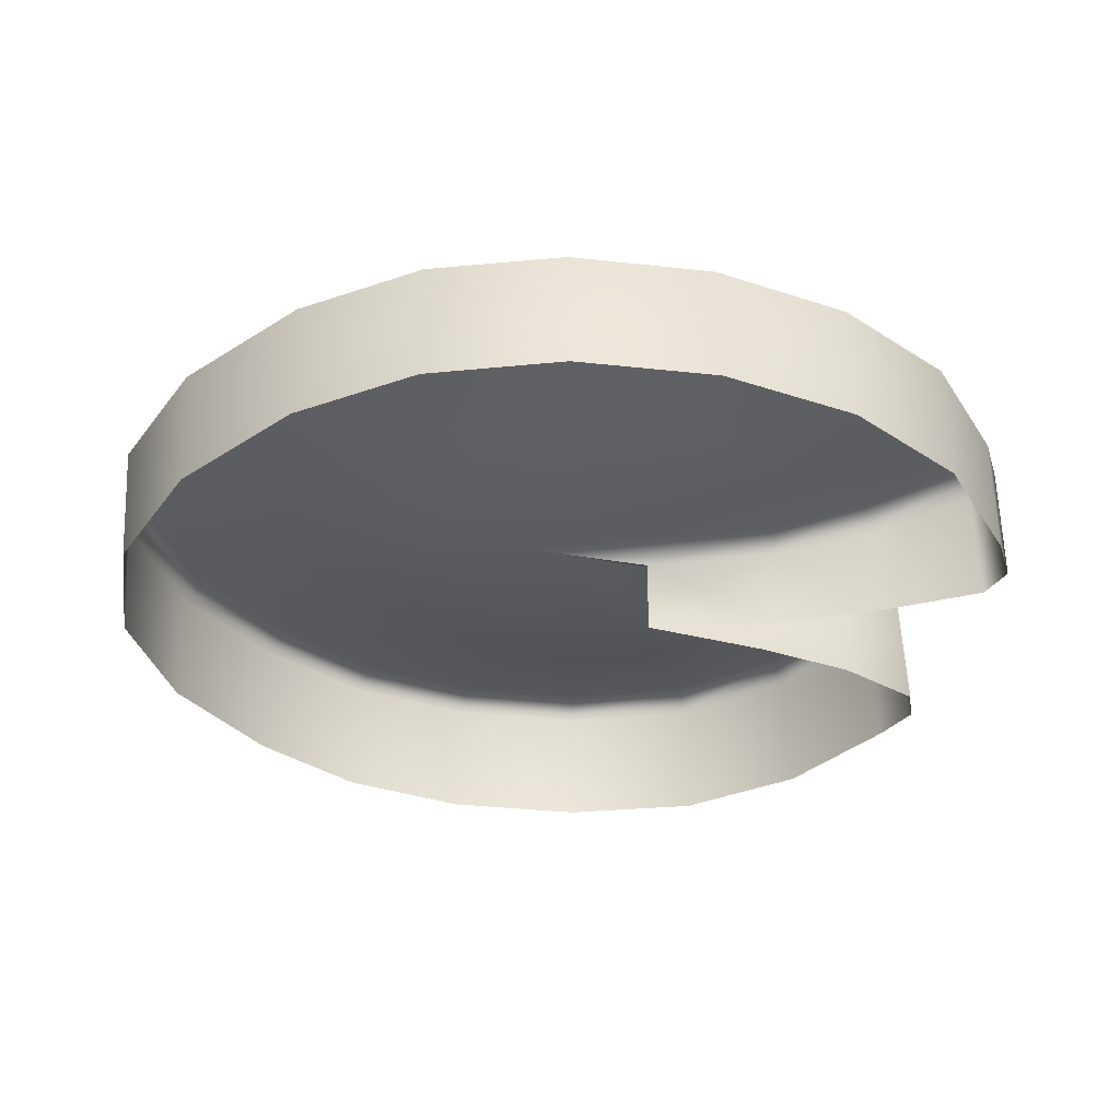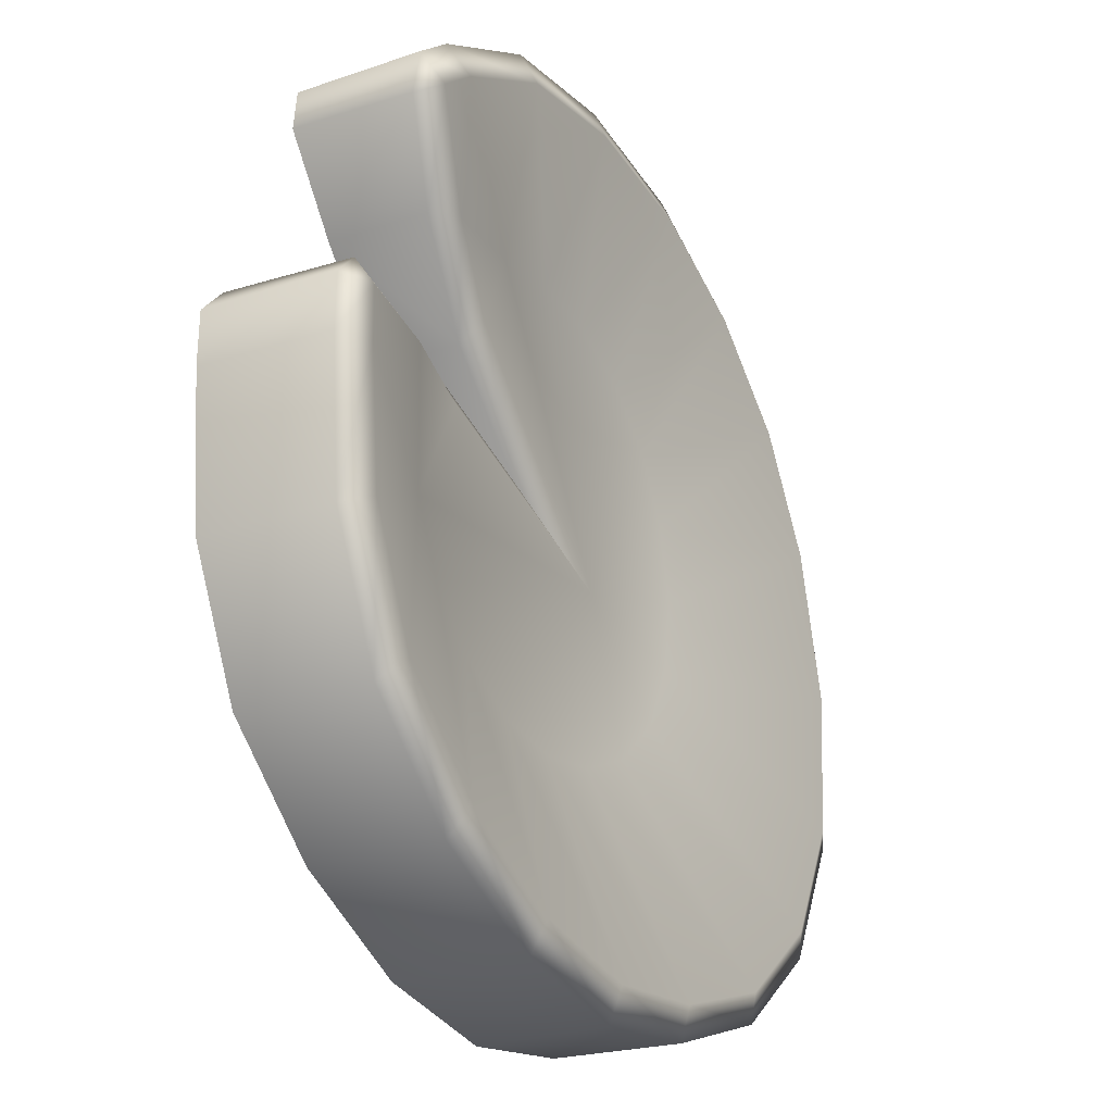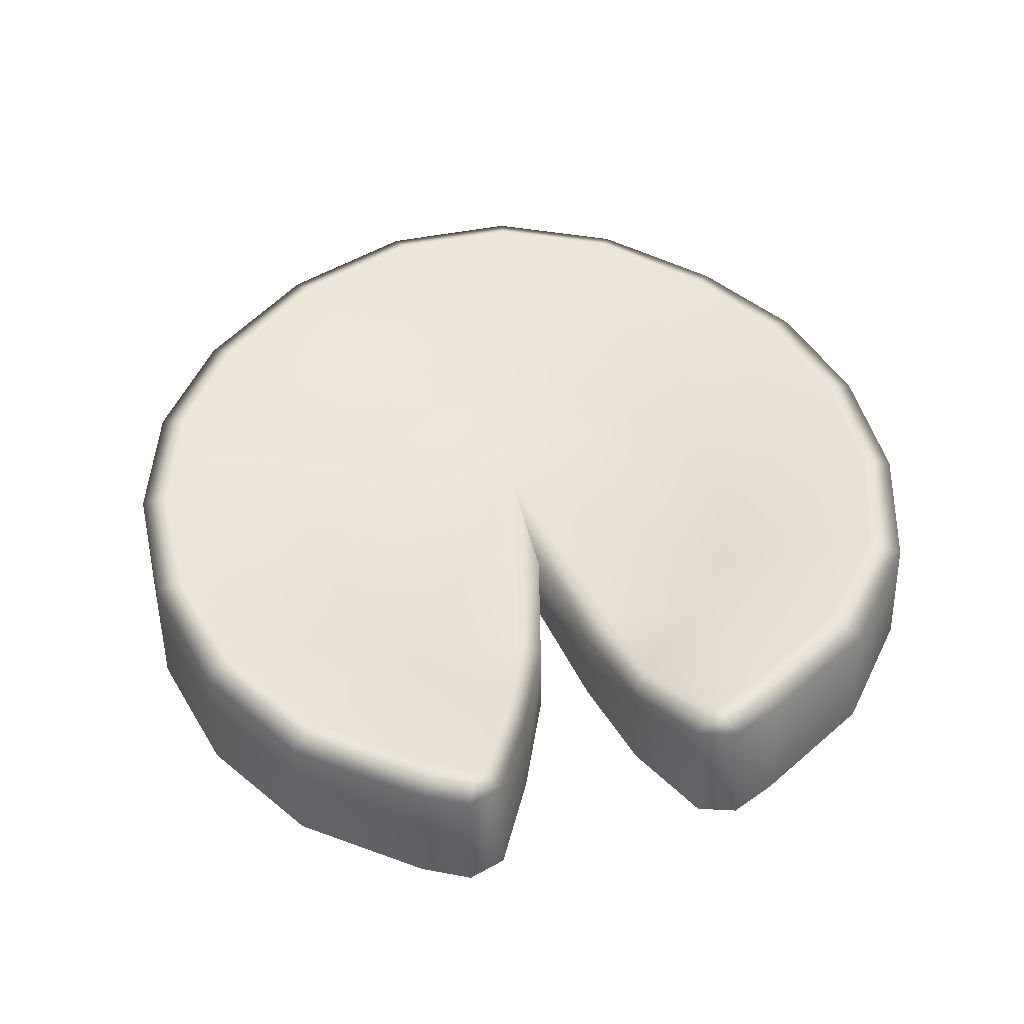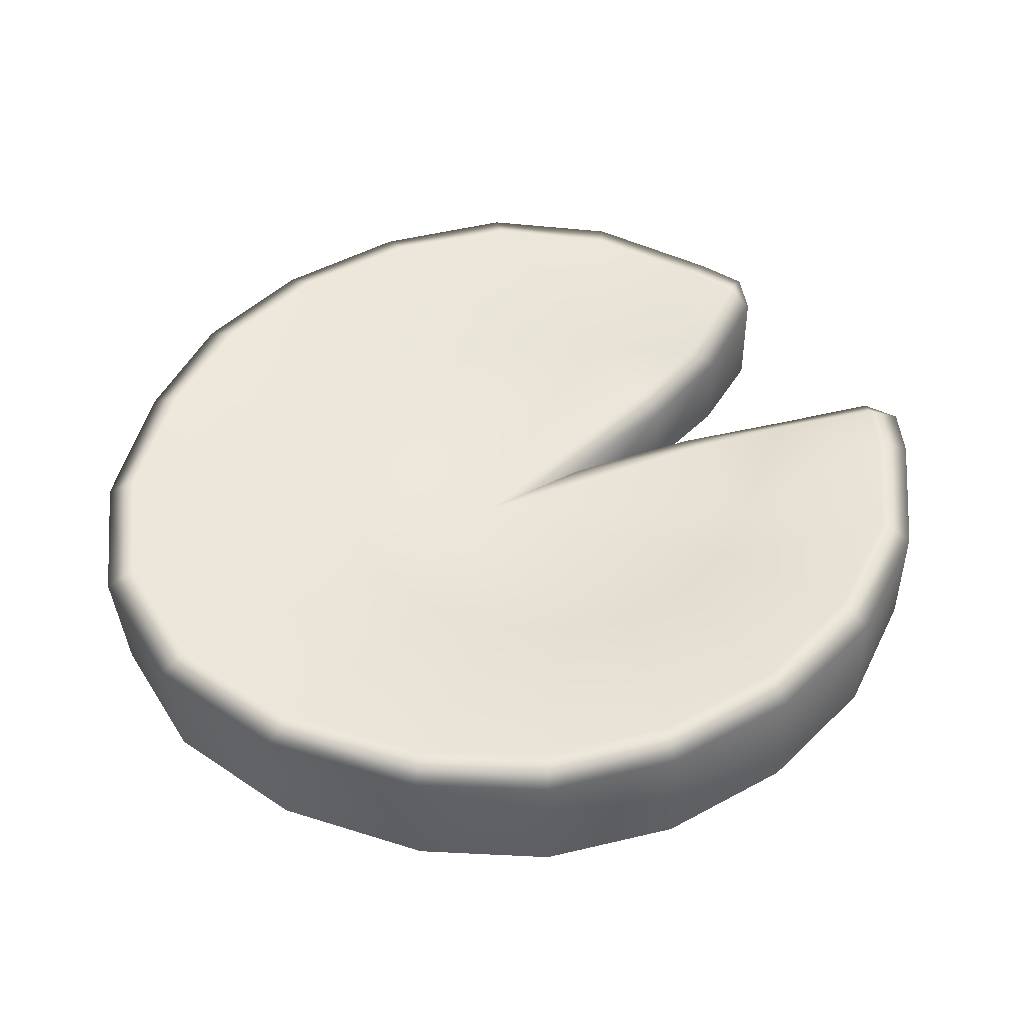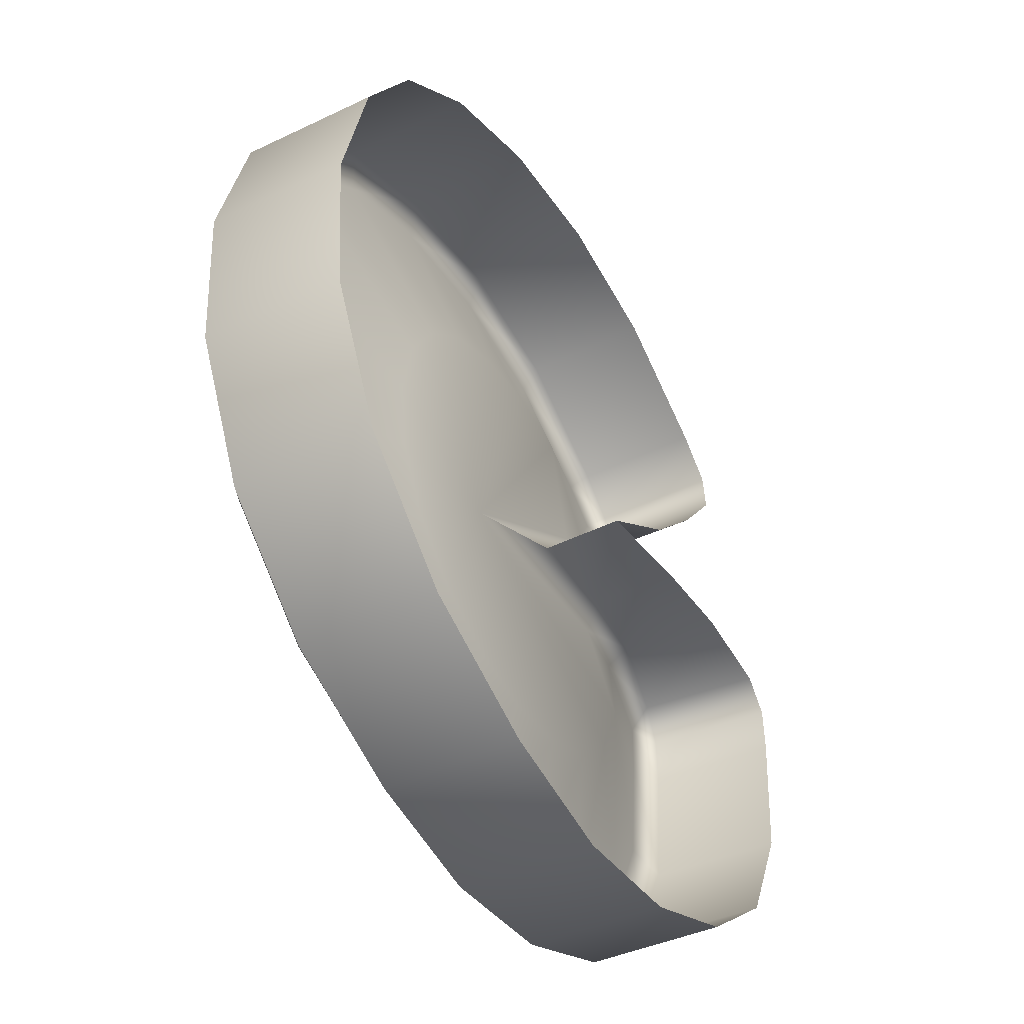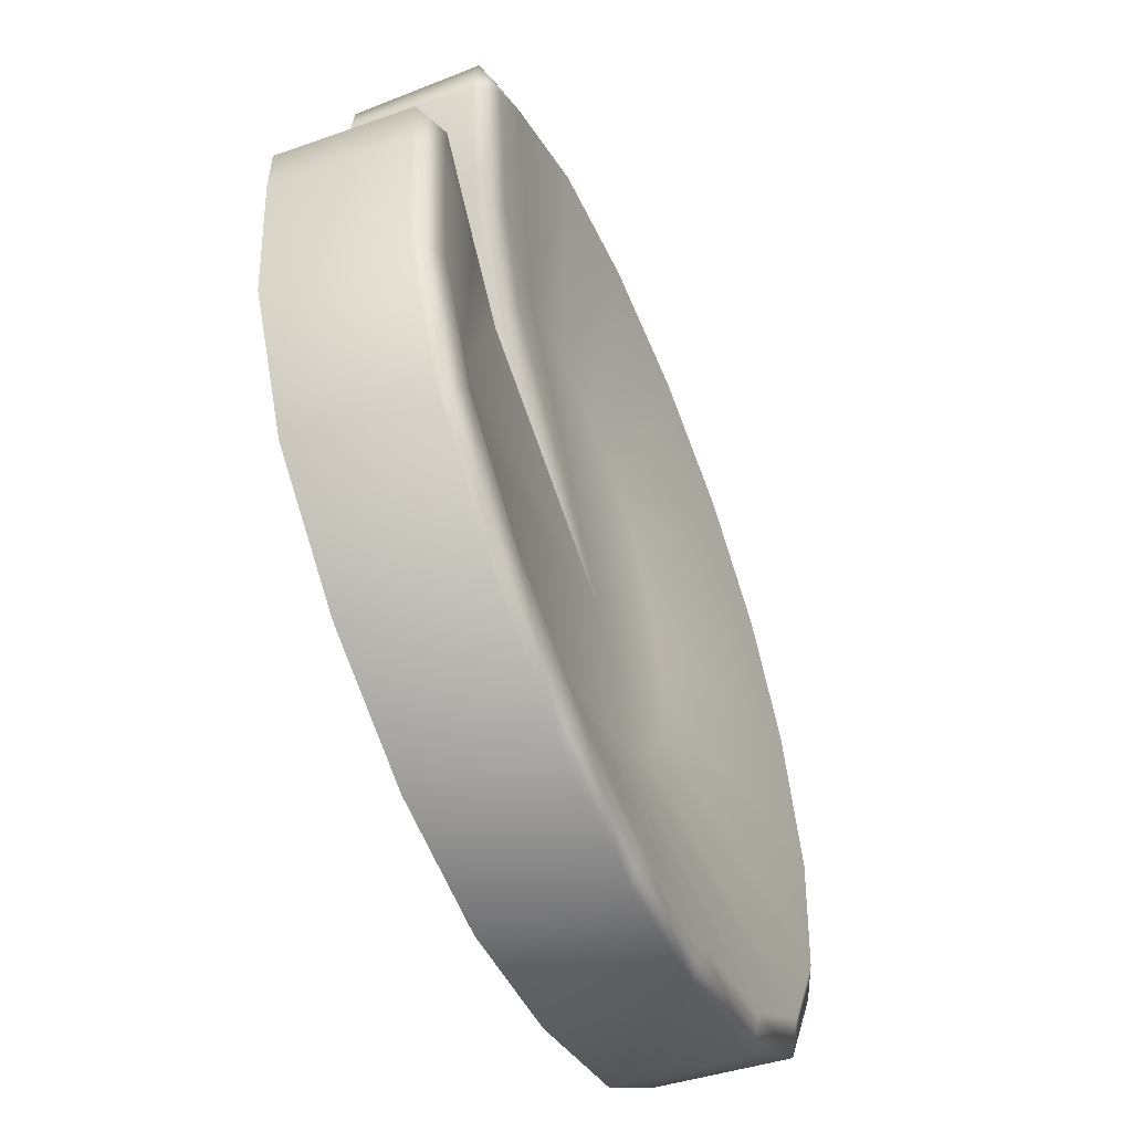
<metadata>
{"format":"obj","ext":"obj","renderer":"f3d","projection":"perspective","resolution":1024,"background":"white","views":[{"elev":-34.0,"azim":-35.5,"up":"+Y"},{"elev":-23.7,"azim":120.0,"up":"+Z"},{"elev":45.4,"azim":49.8,"up":"+Y"},{"elev":49.1,"azim":-58.0,"up":"+Y"},{"elev":-47.5,"azim":-61.4,"up":"+Z"},{"elev":-52.5,"azim":113.4,"up":"+Z"}]}
</metadata>
<code>
g m_raft_lilypad_02
v 61.67 7.967 -18.73
v 63.25 7.971 1.815
v 58.45 9.994 2.142
v 56.91 10.03 -16.45
v 53.36 7.992 -36.79
v 49.66 10.09 -33.17
v 38.3 8.02 -50.67
v 36.18 10.14 -46.29
v 20.21 8.049 -59.88
v 19.51 10.18 -55.11
v 1.339 8.076 -63.72
v 1.896 10.22 -58.91
v -17.35 8.101 -61.83
v -15.61 10.26 -57.55
v -37.48 8.121 -55.17
v -34.6 10.28 -51.71
v -53.42 8.137 -42.56
v -49.56 10.29 -39.89
v -62.63 8.136 -24.47
v -58.23 10.29 -22.92
v -64.23 8.121 -2.671
v -59.74 10.28 -2.502
v -58.82 8.1 19.72
v -54.35 10.27 18.59
v -49.09 8.076 36.89
v -44.95 10.24 34.63
v -34.59 8.048 50.35
v -31.25 10.21 47.09
v -16.5 8.019 59.57
v -14.28 10.16 55.43
v 3.418 7.991 63.57
v 4.222 10.11 58.87
v 23.27 7.968 61.64
v 22.46 10.06 56.91
v 41.33 7.97 52.63
v 38.76 9.992 48.56
v 47.32 7.976 47.98
v 44.42 9.877 44.24
v 18.48 2.985 34.51
v 35.04 6.574 31.26
v 38.95 4.149 30.5
v 47.58 7.239 42.15
v 28.08 2.144 17.79
v 26.17 4.631 21.32
v 13.02 1.221 5.226
v -5.186 2.311 -3.874
v 8.214 2.985 35.64
v -2.079 2.985 33.66
v -11.43 2.985 29.02
v -18.86 2.985 21.74
v -23.72 2.985 12.77
v -25.87 2.985 2.11
v -24.57 2.985 -8.612
v -19.81 2.985 -17.95
v -12.07 2.985 -24.98
v -2.548 2.985 -29.05
v 7.29 2.985 -30.33
v 17.48 2.985 -28.6
v 26.6 2.985 -23.74
v 33.65 2.985 -16.3
v 37.87 2.985 -7.017
v 32.59 4.631 6.833
v 31.21 2.151 10.71
v 45.4 4.149 13.75
v 43.67 6.575 9.679
v 58.8 7.261 13.44
v 58.39 9.889 9.415
v 13.02 1.221 5.226
v 63.08 7.983 9.374
v 47.58 7.239 42.15
v 48.01 -10.29 42.28
v 47.29 -10.29 48.04
v 47.32 7.976 47.98
v 41.33 -10.29 52.63
v 41.33 7.97 52.63
v 23.25 -10.29 61.76
v 23.27 7.968 61.64
v 63.08 7.983 9.374
v 64.07 -10.29 8.904
v 60.1 -10.29 13.08
v 58.8 7.261 13.44
v 46.29 -10.29 13.44
v 45.4 4.149 13.75
v 31.58 -10.29 10.58
v 31.21 2.151 10.71
v 13.02 -10.29 5.226
v 13.02 1.221 5.226
v 62.54 -10.29 -19.07
v 61.67 7.967 -18.73
v 53.36 7.992 -36.79
v 54.13 -10.29 -37.17
v 38.3 8.02 -50.67
v 64.23 -10.29 1.472
v 63.25 7.971 1.815
v 63.08 7.983 9.374
v 64.07 -10.29 8.904
v 54.13 -10.29 -37.17
v 38.3 8.02 -50.67
v 38.92 -10.29 -51.01
v 20.21 8.049 -59.88
v 20.83 -10.29 -60.23
v 1.339 8.076 -63.72
v 1.783 -10.29 -63.97
v -17.35 8.101 -61.83
v -17.05 -10.29 -61.67
v -37.48 8.121 -55.17
v -36.85 -10.29 -54.46
v -36.85 -10.29 -54.46
v -37.48 8.121 -55.17
v -53.42 8.137 -42.56
v -52.56 -10.29 -41.61
v -62.63 8.136 -24.47
v -61.78 -10.29 -23.52
v -61.78 -10.29 -23.52
v -62.63 8.136 -24.47
v -64.23 8.121 -2.671
v -63.6 -10.29 -1.966
v -58.82 8.1 19.72
v -58.64 -10.29 20
v -58.64 -10.29 20
v -58.82 8.1 19.72
v -49.09 8.076 36.89
v -49.14 -10.29 37.22
v -34.59 8.048 50.35
v -34.67 -10.29 50.82
v -16.5 8.019 59.57
v -16.58 -10.29 60.04
v 3.418 7.991 63.57
v 3.354 -10.29 63.97
v 23.27 7.968 61.64
v 23.25 -10.29 61.76
v 47.58 7.239 42.15
v 38.95 4.149 30.5
v 39.34 -10.29 30.37
v 48.01 -10.29 42.28
v 28.08 2.144 17.79
v 28.32 -10.29 17.71
v 13.02 1.221 5.226
v 13.02 -10.29 5.226
g m_raft_lilypad_02_0
f 3 2 1
f 4 3 1
f 1 5 4
f 5 6 4
f 5 7 6
f 7 8 6
f 7 9 8
f 9 10 8
f 9 11 10
f 11 12 10
f 11 13 12
f 13 14 12
f 13 15 14
f 15 16 14
f 15 17 16
f 17 18 16
f 17 19 18
f 19 20 18
f 19 21 20
f 21 22 20
f 21 23 22
f 23 24 22
f 23 25 24
f 25 26 24
f 25 27 26
f 27 28 26
f 27 29 28
f 29 30 28
f 29 31 30
f 31 32 30
f 31 33 32
f 33 34 32
f 33 35 34
f 35 36 34
f 35 37 36
f 37 38 36
f 34 36 39
f 36 38 40
f 39 36 40
f 41 40 38
f 42 41 38
f 37 42 38
f 41 43 40
f 43 44 40
f 40 44 39
f 43 45 44
f 45 46 44
f 44 46 39
f 39 46 47
f 47 32 34
f 39 47 34
f 47 46 48
f 48 46 49
f 49 46 50
f 50 46 51
f 51 46 52
f 52 46 53
f 53 46 54
f 54 46 55
f 55 46 56
f 56 46 57
f 57 46 58
f 58 46 59
f 59 46 60
f 60 46 61
f 61 46 62
f 62 46 63
f 62 63 64
f 65 62 64
f 61 62 65
f 65 64 66
f 67 65 66
f 46 68 63
f 65 67 3
f 61 65 3
f 2 3 67
f 69 2 67
f 69 67 66
f 61 3 4
f 61 4 6
f 60 61 6
f 60 6 8
f 59 60 8
f 59 8 10
f 58 59 10
f 58 10 12
f 57 58 12
f 57 12 14
f 56 57 14
f 56 14 16
f 55 56 16
f 55 16 18
f 54 55 18
f 54 18 20
f 53 54 20
f 53 20 22
f 52 53 22
f 52 22 24
f 51 52 24
f 51 24 26
f 50 51 26
f 50 26 28
f 49 50 28
f 49 28 30
f 48 49 30
f 48 30 32
f 47 48 32
f 72 71 70
f 73 72 70
f 72 73 74
f 73 75 74
f 74 75 76
f 75 77 76
f 80 79 78
f 81 80 78
f 80 81 82
f 81 83 82
f 82 83 84
f 83 85 84
f 84 85 86
f 85 87 86
f 90 89 88
f 91 90 88
f 92 90 91
f 88 89 93
f 89 94 93
f 93 94 95
f 96 93 95
f 99 98 97
f 100 98 99
f 101 100 99
f 102 100 101
f 103 102 101
f 104 102 103
f 105 104 103
f 106 104 105
f 107 106 105
f 110 109 108
f 111 110 108
f 112 110 111
f 113 112 111
f 116 115 114
f 117 116 114
f 118 116 117
f 119 118 117
f 122 121 120
f 123 122 120
f 124 122 123
f 125 124 123
f 126 124 125
f 127 126 125
f 128 126 127
f 129 128 127
f 130 128 129
f 131 130 129
f 134 133 132
f 135 134 132
f 136 133 134
f 137 136 134
f 138 136 137
f 139 138 137

</code>
